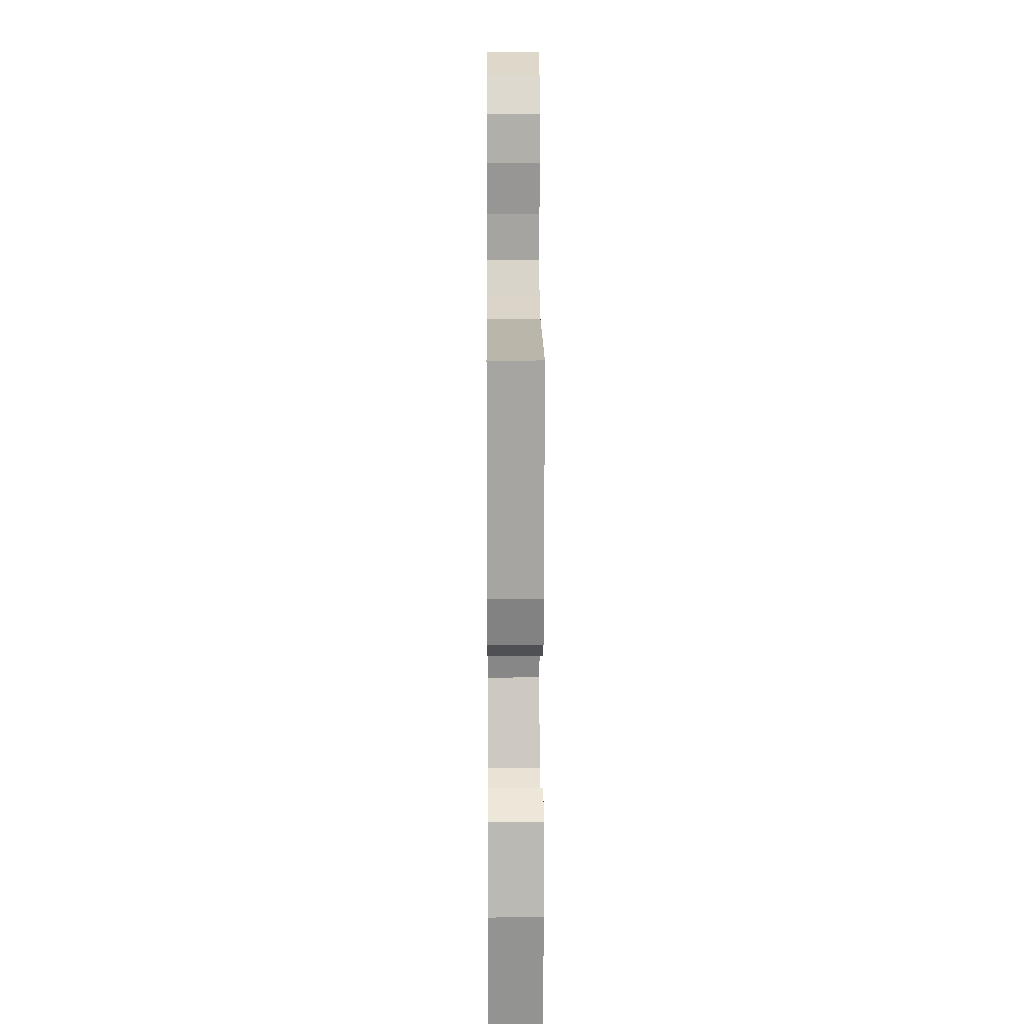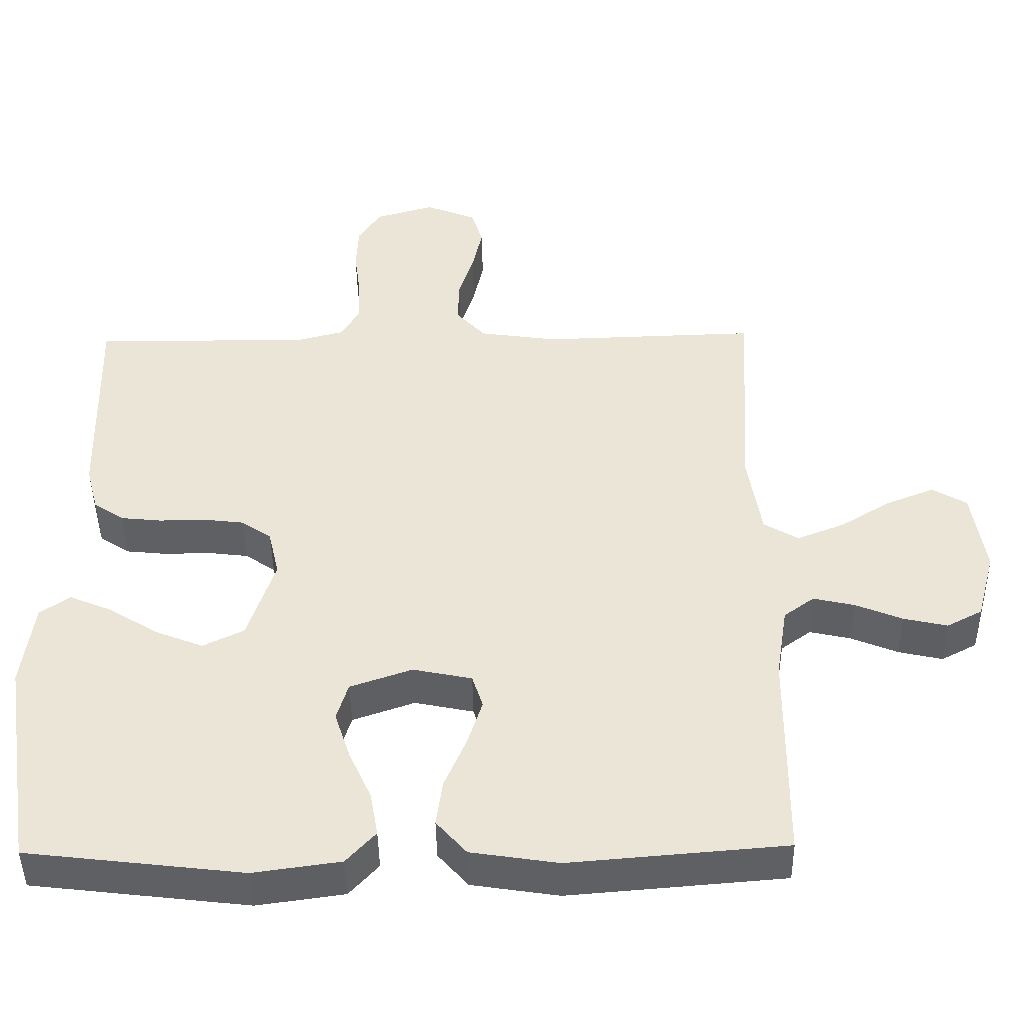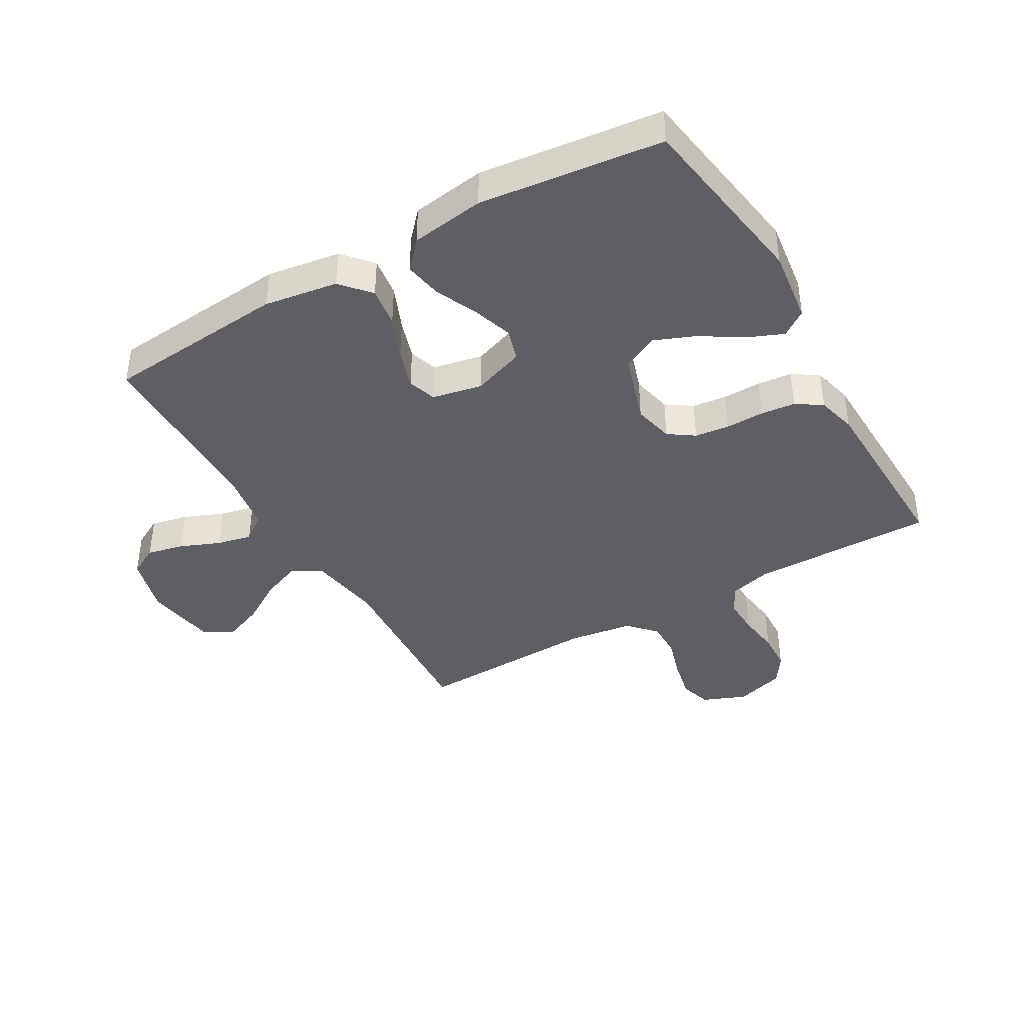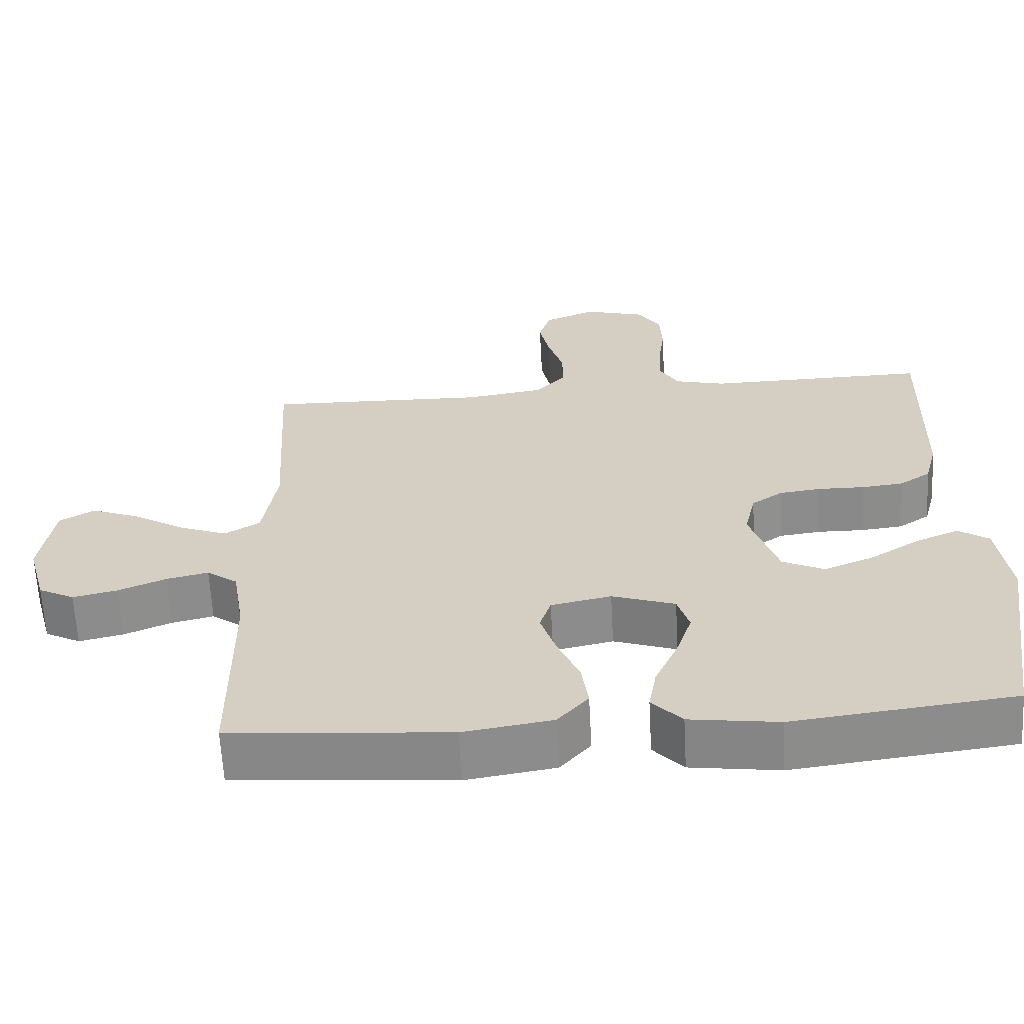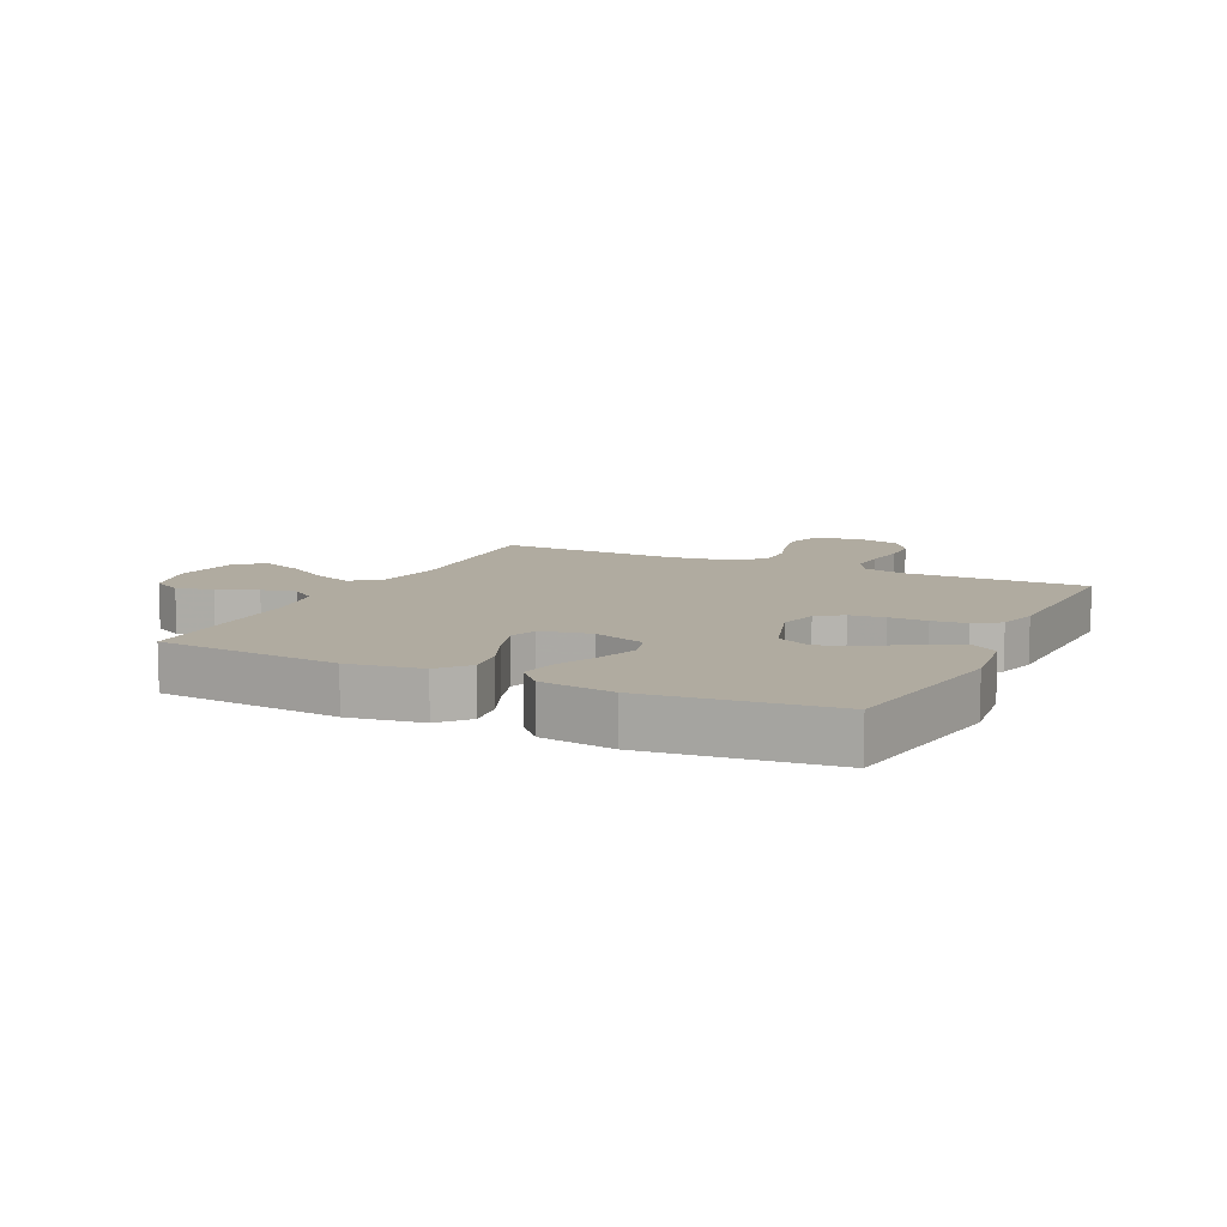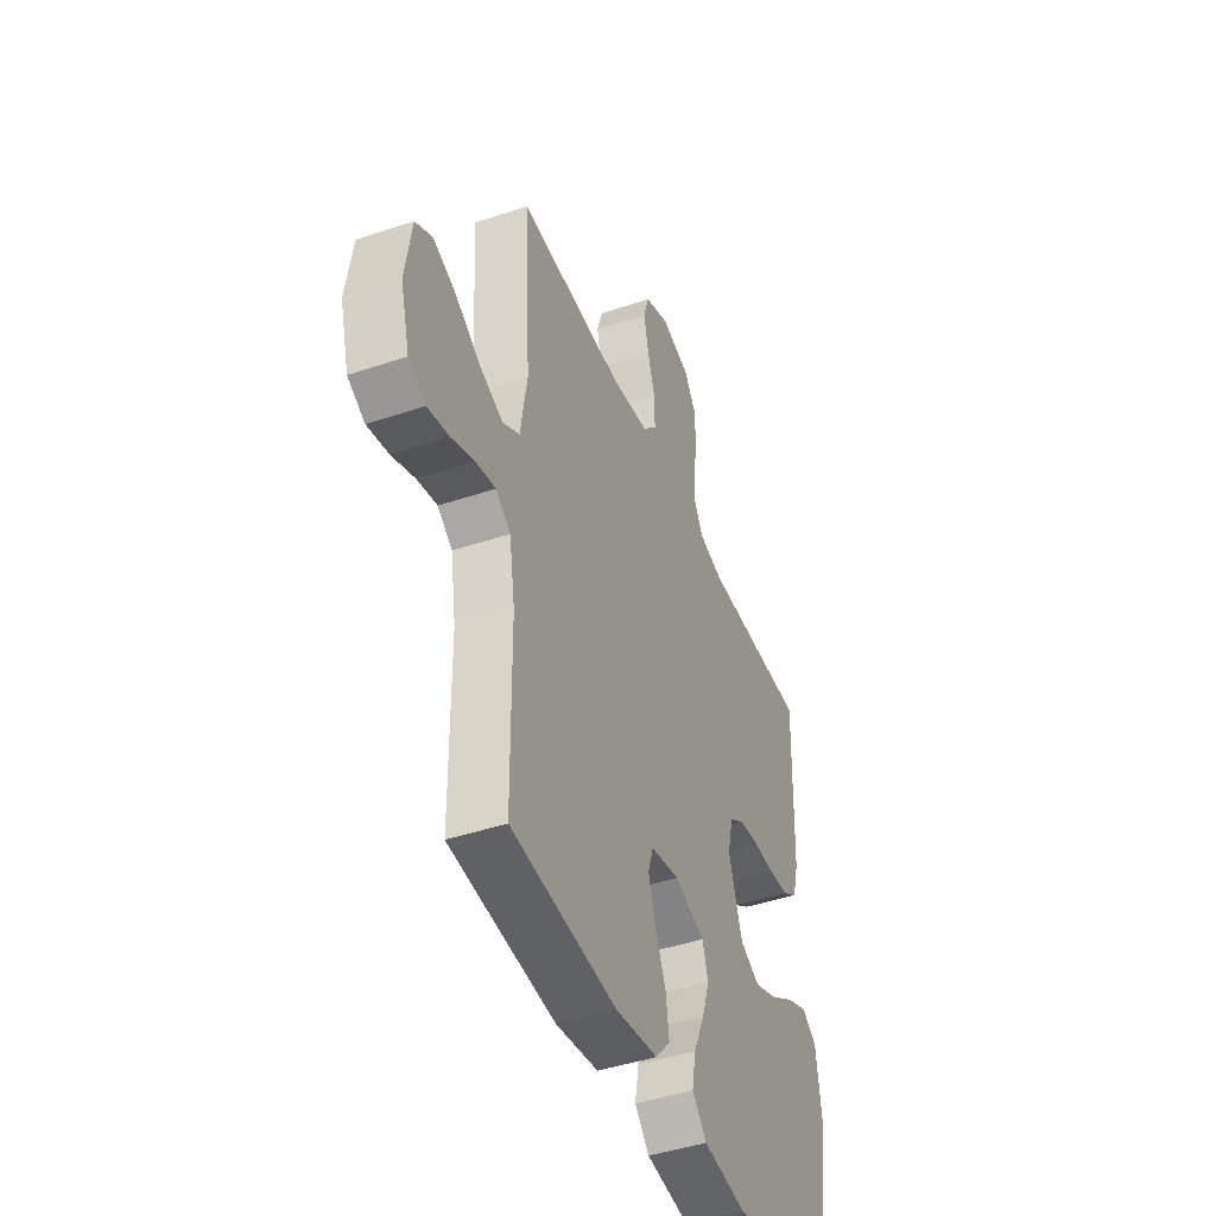
<metadata>
{"format":"obj","ext":"obj","renderer":"f3d","projection":"perspective","resolution":1024,"background":"white","views":[{"elev":14.7,"azim":-90.4,"up":"+Z"},{"elev":-44.9,"azim":0.9,"up":"+Z"},{"elev":-40.7,"azim":-149.9,"up":"+Y"},{"elev":-63.4,"azim":-176.9,"up":"+Z"},{"elev":9.8,"azim":-154.2,"up":"+Y"},{"elev":-44.2,"azim":111.5,"up":"+Z"}]}
</metadata>
<code>
v 0.5 0.07 -0.5
v 0.2 0.07 -0.525
v 0.079 0.07 -0.506
v 0.037 0.07 -0.458
v 0.046 0.07 -0.393
v 0.076 0.07 -0.322
v 0.097 0.07 -0.257
v 0.082 0.07 -0.21
v 0 0.07 -0.193
v -0.086 0.07 -0.223
v -0.102 0.07 -0.276
v -0.08 0.07 -0.343
v -0.049 0.07 -0.412
v -0.038 0.07 -0.474
v -0.079 0.07 -0.519
v -0.2 0.07 -0.536
v -0.5 0.07 -0.5
v -0.546 0.07 -0.2
v -0.53 0.07 -0.079
v -0.488 0.07 -0.05
v -0.429 0.07 -0.075
v -0.361 0.07 -0.118
v -0.294 0.07 -0.145
v -0.237 0.07 -0.117
v -0.199 0.07 0
v -0.214 0.07 0.066
v -0.256 0.07 0.095
v -0.313 0.07 0.102
v -0.376 0.07 0.101
v -0.433 0.07 0.107
v -0.475 0.07 0.135
v -0.492 0.07 0.2
v -0.5 0.07 0.5
v -0.2 0.07 0.496
v -0.131 0.07 0.514
v -0.106 0.07 0.559
v -0.108 0.07 0.621
v -0.117 0.07 0.69
v -0.114 0.07 0.754
v -0.082 0.07 0.803
v 0 0.07 0.827
v 0.071 0.07 0.798
v 0.087 0.07 0.746
v 0.073 0.07 0.681
v 0.052 0.07 0.613
v 0.051 0.07 0.552
v 0.092 0.07 0.507
v 0.2 0.07 0.491
v 0.5 0.07 0.5
v 0.482 0.07 0.2
v 0.501 0.07 0.08
v 0.549 0.07 0.051
v 0.615 0.07 0.077
v 0.686 0.07 0.121
v 0.752 0.07 0.147
v 0.8 0.07 0.119
v 0.818 0.07 0
v 0.792 0.07 -0.096
v 0.743 0.07 -0.122
v 0.682 0.07 -0.108
v 0.617 0.07 -0.081
v 0.56 0.07 -0.068
v 0.518 0.07 -0.099
v 0.502 0.07 -0.2
v 0.5 0 -0.5
v 0.2 0 -0.525
v 0.079 0 -0.506
v 0.037 0 -0.458
v 0.046 0 -0.393
v 0.076 0 -0.322
v 0.097 0 -0.257
v 0.082 0 -0.21
v 0 0 -0.193
v -0.086 0 -0.223
v -0.102 0 -0.276
v -0.08 0 -0.343
v -0.049 0 -0.412
v -0.038 0 -0.474
v -0.079 0 -0.519
v -0.2 0 -0.536
v -0.5 0 -0.5
v -0.546 0 -0.2
v -0.53 0 -0.079
v -0.488 0 -0.05
v -0.429 0 -0.075
v -0.361 0 -0.118
v -0.294 0 -0.145
v -0.237 0 -0.117
v -0.199 0 0
v -0.214 0 0.066
v -0.256 0 0.095
v -0.313 0 0.102
v -0.376 0 0.101
v -0.433 0 0.107
v -0.475 0 0.135
v -0.492 0 0.2
v -0.5 0 0.5
v -0.2 0 0.496
v -0.131 0 0.514
v -0.106 0 0.559
v -0.108 0 0.621
v -0.117 0 0.69
v -0.114 0 0.754
v -0.082 0 0.803
v 0 0 0.827
v 0.071 0 0.798
v 0.087 0 0.746
v 0.073 0 0.681
v 0.052 0 0.613
v 0.051 0 0.552
v 0.092 0 0.507
v 0.2 0 0.491
v 0.5 0 0.5
v 0.482 0 0.2
v 0.501 0 0.08
v 0.549 0 0.051
v 0.615 0 0.077
v 0.686 0 0.121
v 0.752 0 0.147
v 0.8 0 0.119
v 0.818 0 0
v 0.792 0 -0.096
v 0.743 0 -0.122
v 0.682 0 -0.108
v 0.617 0 -0.081
v 0.56 0 -0.068
v 0.518 0 -0.099
v 0.502 0 -0.2
f 59 60 61
f 58 59 61
f 57 58 61
f 56 57 61
f 55 56 61
f 54 55 61
f 53 54 61
f 52 53 61 62
f 51 52 62 63
f 48 49 50
f 51 63 64
f 50 51 64
f 48 50 64
f 47 48 64
f 43 44 45
f 42 43 45
f 41 42 45
f 40 41 45
f 39 40 45
f 38 39 45
f 37 38 45
f 36 37 45 46
f 64 1 2
f 47 64 2
f 46 47 2
f 36 46 2
f 35 36 2
f 32 33 34
f 31 32 34
f 30 31 34
f 29 30 34
f 28 29 34
f 20 21 22
f 19 20 22
f 18 19 22
f 17 18 22
f 16 17 22
f 15 16 22
f 14 15 22
f 13 14 22
f 12 13 22
f 11 12 22 23
f 10 11 23 24
f 4 5 6
f 3 4 6
f 2 3 6
f 2 6 7
f 35 2 7 8
f 27 28 34 35
f 26 27 35
f 35 8 9
f 26 35 9
f 25 26 9
f 9 10 24 25
f 125 124 123
f 125 123 122
f 125 122 121
f 125 121 120
f 125 120 119
f 125 119 118
f 125 118 117
f 126 125 117 116
f 127 126 116 115
f 114 113 112
f 128 127 115
f 128 115 114
f 128 114 112
f 128 112 111
f 109 108 107
f 109 107 106
f 109 106 105
f 109 105 104
f 109 104 103
f 109 103 102
f 109 102 101
f 110 109 101 100
f 66 65 128
f 66 128 111
f 66 111 110
f 66 110 100
f 66 100 99
f 98 97 96
f 98 96 95
f 98 95 94
f 98 94 93
f 98 93 92
f 86 85 84
f 86 84 83
f 86 83 82
f 86 82 81
f 86 81 80
f 86 80 79
f 86 79 78
f 86 78 77
f 86 77 76
f 87 86 76 75
f 88 87 75 74
f 70 69 68
f 70 68 67
f 70 67 66
f 71 70 66
f 72 71 66 99
f 99 98 92 91
f 99 91 90
f 73 72 99
f 73 99 90
f 73 90 89
f 89 88 74 73
f 1 65 66 2
f 2 66 67 3
f 3 67 68 4
f 4 68 69 5
f 5 69 70 6
f 6 70 71 7
f 7 71 72 8
f 8 72 73 9
f 9 73 74 10
f 10 74 75 11
f 11 75 76 12
f 12 76 77 13
f 13 77 78 14
f 14 78 79 15
f 15 79 80 16
f 16 80 81 17
f 17 81 82 18
f 18 82 83 19
f 19 83 84 20
f 20 84 85 21
f 21 85 86 22
f 22 86 87 23
f 23 87 88 24
f 24 88 89 25
f 25 89 90 26
f 26 90 91 27
f 27 91 92 28
f 28 92 93 29
f 29 93 94 30
f 30 94 95 31
f 31 95 96 32
f 32 96 97 33
f 33 97 98 34
f 34 98 99 35
f 35 99 100 36
f 36 100 101 37
f 37 101 102 38
f 38 102 103 39
f 39 103 104 40
f 40 104 105 41
f 41 105 106 42
f 42 106 107 43
f 43 107 108 44
f 44 108 109 45
f 45 109 110 46
f 46 110 111 47
f 47 111 112 48
f 48 112 113 49
f 49 113 114 50
f 50 114 115 51
f 51 115 116 52
f 52 116 117 53
f 53 117 118 54
f 54 118 119 55
f 55 119 120 56
f 56 120 121 57
f 57 121 122 58
f 58 122 123 59
f 59 123 124 60
f 60 124 125 61
f 61 125 126 62
f 62 126 127 63
f 63 127 128 64
f 64 128 65 1

</code>
